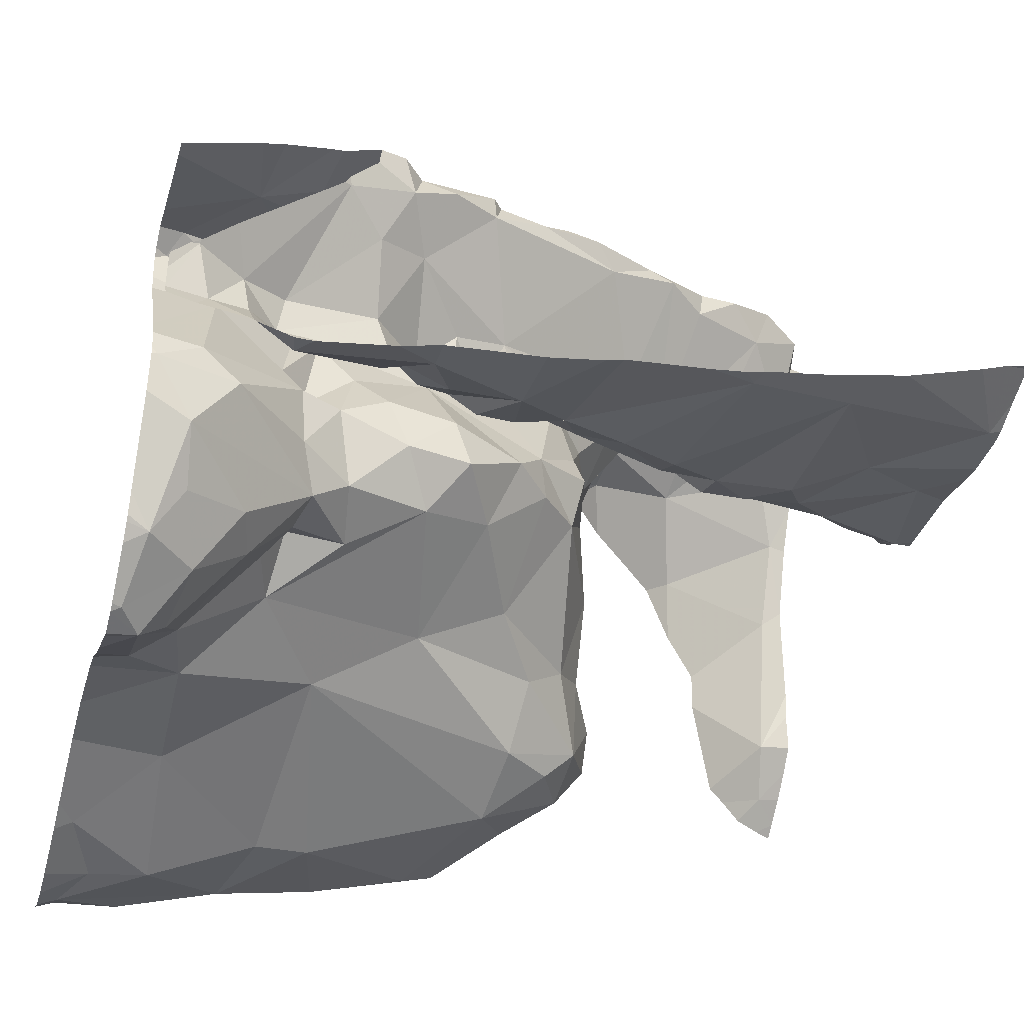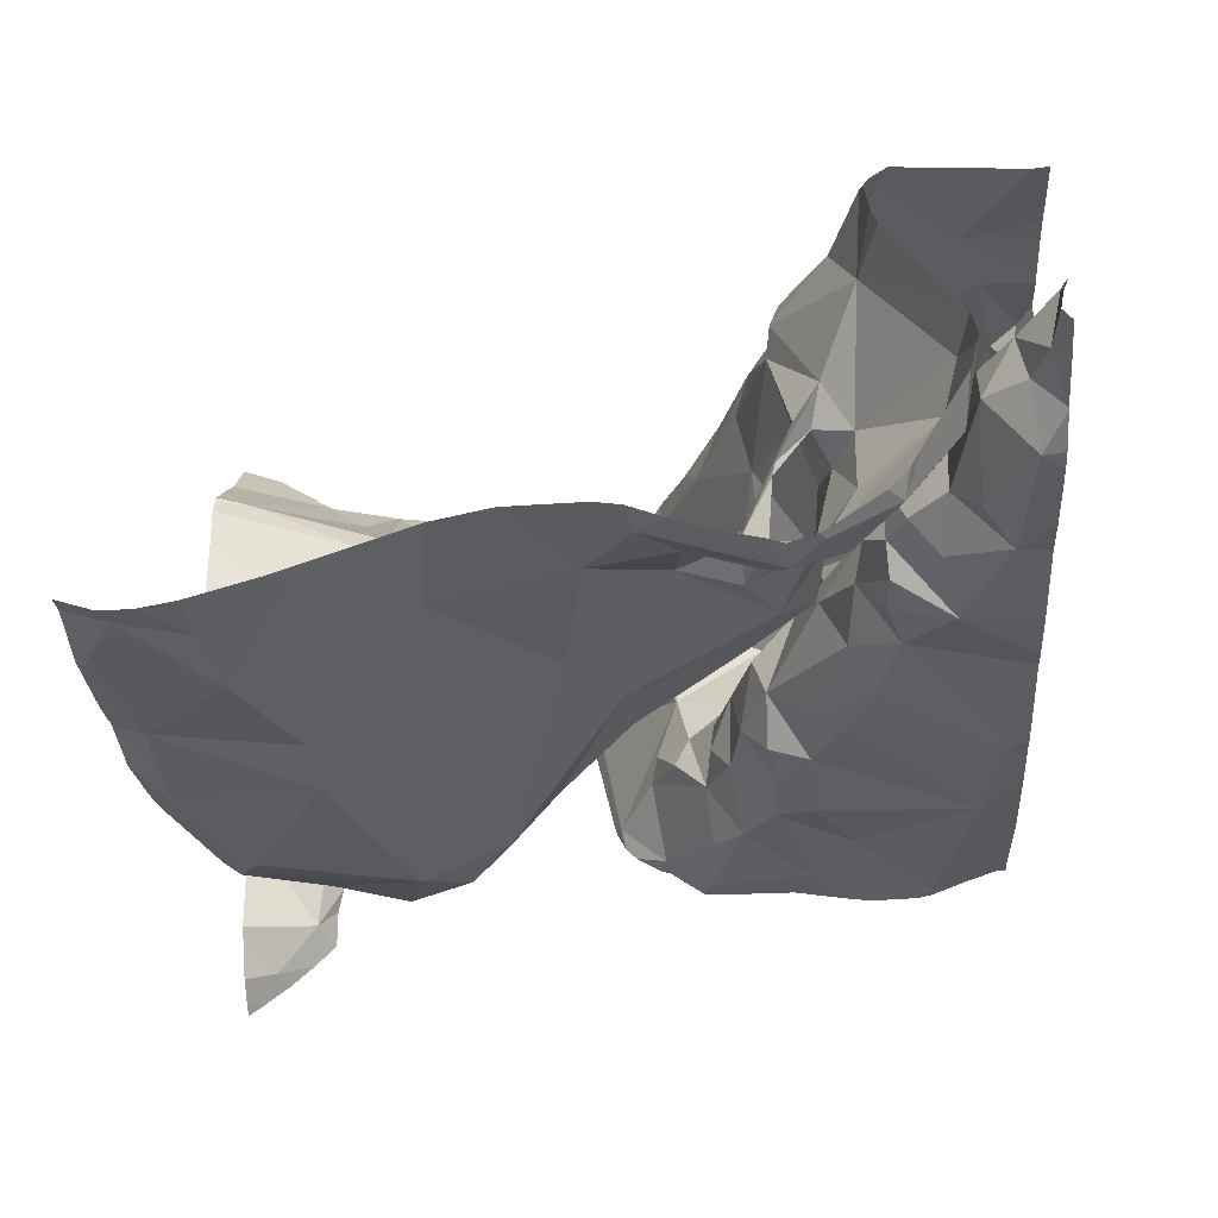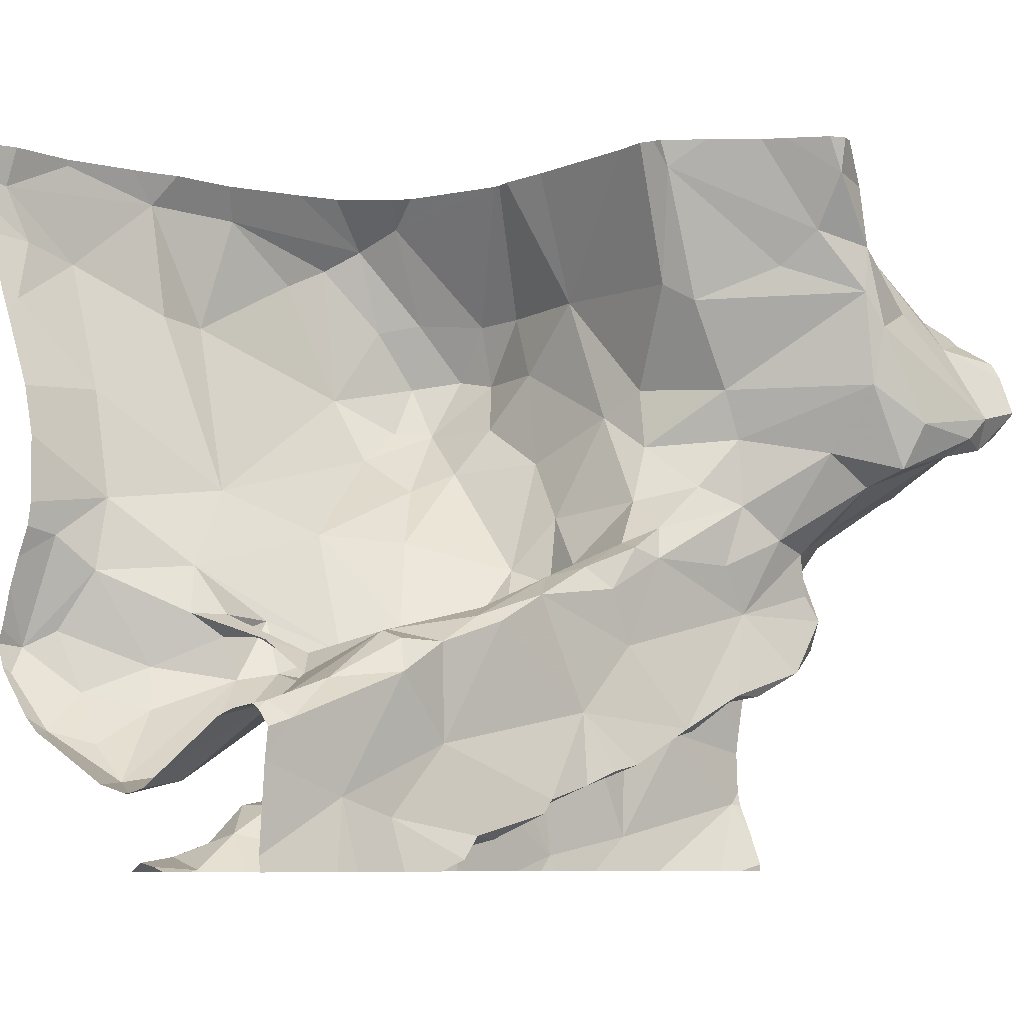
<metadata>
{"format":"obj","ext":"obj","renderer":"f3d","projection":"perspective","resolution":1024,"background":"white","views":[{"elev":-34.9,"azim":-15.8,"up":"+Z"},{"elev":-41.1,"azim":-87.0,"up":"+Z"},{"elev":-8.2,"azim":-47.8,"up":"+Y"}]}
</metadata>
<code>
v -58.02 298.1 502.5
v -58.05 298.1 502.6
v -58.38 298.1 503.1
v -58.52 298.1 502.9
v -58.02 297.2 502.7
v -58.02 298 502.7
v -58.02 298 502.7
v -58.04 298 502.8
v -58.04 297.7 502.9
v -58.02 297.7 502.8
v -58.11 297.9 503.1
v -58.02 297.9 503
v -58.02 297.8 503.1
v -58.02 297.8 503.1
v -58.02 297.4 502.7
v -58.02 297.5 502.7
v -58.04 297.3 502.7
v -58.02 297.2 502.7
v -58.04 297.5 502.7
v -58.02 297.4 502.7
v -58.02 297.5 502.7
v -58.16 297.4 502.7
v -58.07 297.4 502.7
v -58.02 297.2 502.7
v -58.02 297.3 502.7
v -58.05 297.7 503.1
v -58.02 297.7 503
v -58.02 297.7 503.1
v -58.02 297.6 502.7
v -58.02 297.6 502.7
v -58.02 297.3 502.7
v -58.02 298 502.6
v -58.02 298 502.6
v -58.02 297.6 502.7
v -58.02 298.1 502.6
v -58.06 298 502.6
v -58.03 297.6 502.8
v -58.02 297.6 502.8
v -58.07 297.9 503
v -58.02 297.8 503.1
v -58.02 297.8 503.1
v -58.02 297.6 502.7
v -58.02 297.7 502.9
v -58.02 298 502.8
v -58.02 297.7 502.9
v -58.04 298 503
v -58.05 297.7 503.1
v -58.02 298 502.9
v -58.02 297.9 503.1
v -58.02 297.9 503.1
v -58.02 297.8 503.1
v -58.04 297.6 502.7
v -58.02 297.7 502.9
v -58.02 297.9 503
v -58.02 297.8 503.1
v -58.2 298 503
v -58.3 298.1 503.1
v -58.36 298.1 503.1
v -58.07 297.8 503.1
v -58.29 298 503.1
v -58.19 297.9 503.1
v -58.21 297.7 503.1
v -58.28 297.8 503.1
v -58.38 297.8 502.9
v -58.3 297.9 503.1
v -58.35 297.7 502.9
v -58.27 297.9 503.1
v -58.36 298 503.1
v -58.51 298.1 502.9
v -58.37 298 503
v -58.11 297.7 503.1
v -58.11 297.7 503.1
v -58.22 297.7 503.1
v -58.17 297.6 502.9
v -58.22 297.7 503
v -58.28 297.7 503
v -58.24 297.6 502.9
v -58.18 298.1 502.9
v -58.29 297.6 502.9
v -58.44 297.9 502.9
v -58.56 297.5 502.7
v -58.63 297.5 502.8
v -58.72 297.5 502.7
v -58.87 297.4 502.8
v -58.47 297.9 502.9
v -58.44 297.9 502.7
v -58.9 297.4 502.8
v -59.01 297.4 502.7
v -58.74 297.5 502.8
v -58.46 297.6 502.8
v -58.46 297.6 502.7
v -58.33 297.5 502.7
v -58.41 297.5 502.7
v -58.27 297.4 502.9
v -58.79 297.2 502.9
v -58.75 297.2 502.8
v -58.2 297.5 502.9
v -58.25 297.4 502.9
v -58.21 297.5 502.9
v -58.35 297.6 502.9
v -58.4 297.7 502.9
v -58.43 297.7 502.8
v -58.42 297.8 502.8
v -58.51 297.6 502.8
v -58.6 297.5 502.9
v -58.68 297.2 502.9
v -58.61 297.4 502.9
v -58.57 297.5 502.9
v -58.53 297.4 502.9
v -58.76 297.5 502.9
v -58.83 297.3 502.8
v -58.62 297.3 502.9
v -58.69 297.2 502.8
v -58.54 297.3 502.9
v -58.45 297.3 502.9
v -58.68 297.5 502.9
v -58.81 297.2 502.8
v -58.48 298.1 503
v -58.91 297.2 502.8
v -58.53 297.6 502.9
v -58.58 297.3 502.9
v -58.9 297.4 502.8
v -58.99 297.4 502.8
v -58.49 297.6 502.7
v -58.43 297.8 502.7
v -58.48 297.6 502.9
v -58.49 297.6 502.9
v -58.33 297.5 502.9
v -58.51 297.3 502.9
v -58.15 297.6 502.8
v -58.2 297.5 502.8
v -58.37 297.6 502.9
v -58.2 297.6 502.9
v -58.19 297.6 502.9
v -58.82 297.2 502.9
v -58.36 297.4 502.9
v -58.42 297.3 502.9
v -58.23 297.5 502.9
v -58.12 297.6 502.8
v -58.18 297.6 502.8
v -58.2 297.5 502.7
v -58.24 297.5 502.8
v -58.65 297.3 502.7
v -58.46 297.4 502.8
v -58.78 297.5 502.8
v -58.99 297.2 502.8
v -58.84 297.4 502.8
v -58.91 297.4 502.8
v -58.69 297.2 502.9
v -58.22 297.5 502.8
v -58.78 297.2 502.8
v -58.37 297.4 502.9
v -58.31 297.4 502.9
v -58.84 297.2 502.8
v -58.42 298.1 503.1
v -58.51 298.1 502.9
v -59 297.2 502.6
v -58.89 297.2 502.8
v -58.31 297.2 502.6
v -59.06 297.3 502.8
v -59.06 297.2 502.6
v -59.08 297.3 502.8
v -58.99 297.2 502.6
v -58.2 298.1 502.9
v -59.07 297.9 502.3
v -58.96 298 502.3
v -58.98 297.8 502.3
v -58.86 298.1 502.3
v -59.07 298.1 502.2
v -59.04 298 502.3
v -58.2 297.2 502.6
v -58.4 297.2 502.6
v -58.99 298.1 502.3
v -58.83 297.9 502.3
v -58.91 297.2 502.8
v -58.43 298.1 503
v -58.26 297.5 502.7
v -58.48 297.5 502.7
v -58.6 297.5 502.6
v -58.55 297.5 502.6
v -58.63 297.5 502.6
v -58.92 297.4 502.7
v -58.49 297.6 502.6
v -58.43 297.7 502.6
v -58.41 297.9 502.6
v -58.42 297.9 502.6
v -58.39 297.9 502.5
v -58.42 297.8 502.5
v -58.47 297.7 502.5
v -58.16 297.5 502.7
v -58.12 297.5 502.7
v -59 297.2 502.6
v -59.04 297.2 502.6
v -58.52 298.1 502.4
v -58.9 297.4 502.6
v -58.68 297.4 502.6
v -59 297.2 502.6
v -58.57 298 502.3
v -58.49 297.9 502.4
v -58.54 297.8 502.3
v -59.01 297.4 502.4
v -59.07 297.3 502.4
v -59.08 297.4 502.3
v -58.43 297.9 502.4
v -58.61 298 502.3
v -58.73 298.1 502.3
v -58.76 297.9 502.3
v -58.89 297.2 502.8
v -58.9 297.2 502.8
v -58.9 297.2 502.8
v -58.81 297.7 502.4
v -59.03 297.5 502.3
v -59.06 297.4 502.3
v -59 297.5 502.4
v -59.05 297.6 502.4
v -58.86 297.2 502.8
v -58.9 297.2 502.8
v -58.53 298 502.4
v -58.25 297.2 502.6
v -58.53 298.1 502.9
v -58.22 297.4 502.6
v -58.27 297.5 502.7
v -58.25 297.4 502.6
v -58.4 297.9 502.5
v -58.13 298.1 502.8
v -59.03 297.3 502.6
v -58.69 297.3 502.6
v -58.63 297.4 502.7
v -58.64 297.3 502.6
v -58.52 298.1 502.9
v -58.37 298.1 503.1
v -58.39 297.2 502.6
v -58.94 297.2 502.5
v -58.72 297.4 502.5
v -58.76 297.4 502.6
v -59.04 297.3 502.5
v -59.09 297.2 502.6
v -58.7 297.4 502.6
v -58.41 297.5 502.7
v -58.55 297.4 502.6
v -58.54 297.4 502.7
v -58.33 297.5 502.7
v -58.43 297.4 502.6
v -58.58 297.6 502.5
v -58.85 297.4 502.6
v -58.78 297.4 502.7
v -58.69 297.3 502.7
v -58.82 297.4 502.7
v -58.89 297.4 502.7
v -58.9 297.4 502.6
v -58.88 297.4 502.6
v -58.99 297.3 502.6
v -58.97 297.2 502.8
v -58.5 297.3 502.6
v -58.58 297.3 502.6
v -58.89 297.4 502.6
v -58.87 297.4 502.5
v -58.42 297.4 502.6
v -58.83 297.4 502.5
v -58.35 297.5 502.6
v -58.35 297.4 502.6
v -58.3 297.4 502.6
v -58.9 297.4 502.6
v -58.65 297.2 502.6
v -58.73 297.3 502.6
v -58.74 297.3 502.6
v -58.77 297.3 502.6
v -58.77 297.3 502.7
v -58.81 297.3 502.6
v -58.83 297.3 502.7
v -58.72 297.3 502.7
v -58.83 297.2 502.6
v -58.77 297.2 502.6
v -58.51 298.1 502.7
v -58.35 298.1 503.1
v -58.19 298.1 502.9
v -58.32 298.1 503.1
v -58.52 298.1 502.9
v -58.24 298.1 503
v -59.02 297.2 502.7
v -59.06 297.2 502.7
v -58.96 297.2 502.6
v -58.89 297.5 502.5
v -58.95 297.2 502.7
v -58.38 297.2 502.6
v -58.02 297.2 502.7
v -58.86 297.2 502.8
v -58.94 297.4 502.4
v -58.47 297.8 502.4
v -58.99 297.6 502.4
v -58.53 297.7 502.4
v -58.9 297.5 502.4
v -58.82 297.5 502.5
v -58.69 297.6 502.5
v -58.92 297.5 502.5
v -58.89 297.5 502.5
v -58.45 297.9 502.4
v -58.39 297.9 502.4
v -59.03 297.3 502.4
v -58.96 297.4 502.4
v -59 297.2 502.8
v -58.05 297.2 502.7
v -58.43 297.8 502.4
v -58.52 297.7 502.5
v -59.1 297.3 502.7
v -59.1 297.3 502.7
v -59.1 297.2 502.8
v -58.28 298.1 503
v -59.1 297.3 502.8
v -59.1 297.3 502.8
v -59.1 297.3 502.8
v -59.1 297.3 502.8
v -59.1 297.9 502.3
v -59.1 298 502.3
v -59.1 298.1 502.2
v -59.1 298 502.2
v -59.1 297.9 502.3
v -59.1 297.2 502.6
v -58.07 298.1 502.5
v -58.04 298.1 502.5
v -59.1 297.2 502.6
v -59.1 297.3 502.4
v -59.1 297.3 502.4
v -59.1 297.4 502.3
v -59.1 297.4 502.3
v -59.1 297.6 502.3
v -59.1 297.6 502.3
v -59.1 297.4 502.3
v -59.1 297.3 502.6
v -59.1 297.3 502.6
v -59.1 297.2 502.6
v -59.1 297.3 502.5
v -59.1 297.5 502.3
v -59.1 297.5 502.3
v -59.1 297.8 502.3
v -59.1 297.6 502.4
v -59.1 297.7 502.4
v -59.1 297.2 502.6
v -59.1 297.3 502.4
v -59.1 297.3 502.4
v -58.02 298.1 502.5
v -58.17 298.1 502.8
v -59.06 297.2 502.7
v -58.19 297.2 502.6
v -58.99 297.2 502.6
v -58.45 297.2 502.6
v -58.75 297.2 502.6
v -58.65 297.2 502.6
v -58.09 297.2 502.7
v -58.58 297.2 502.6
v -58.55 297.2 502.6
v -58.77 297.2 502.6
v -58.83 297.2 502.6
v -58.95 297.2 502.5
v -58.92 297.2 502.5
v -59.08 297.2 502.8
v -59.1 297.2 502.8
v -59.09 297.2 502.6
v -59.1 297.2 502.6
v -59.07 297.2 502.6
v -59.1 297.2 502.6
v -59.06 297.2 502.7
v -59.07 298.1 502.3
v -58.5 298.1 502.6
v -58.5 298.1 502.6
v -58.53 298.1 502.5
v -58.52 298.1 502.5
v -58.09 298.1 502.6
v -58.51 298.1 502.6
v -58.55 298.1 502.5
v -58.99 298.1 502.3
v -58.87 298.1 502.3
v -58.84 298.1 502.3
v -58.9 298.1 502.3
v -58.13 298.1 502.7
v -58.75 298.1 502.3
v -58.11 298.1 502.6
v -58.58 298.1 502.4
v -58.6 298.1 502.4
v -58.66 298.1 502.4
v -59.09 298.1 502.3
v -59.1 298.1 502.3
f 2 1 320
f 18 17 5
f 25 17 24
f 24 17 18
f 15 23 20
f 16 19 15
f 20 23 22
f 21 19 16
f 29 52 21
f 31 22 25
f 30 52 29
f 35 2 32
f 32 2 36
f 33 36 6
f 34 52 30
f 6 36 7
f 7 36 8
f 10 37 38
f 38 37 42
f 42 37 34
f 45 9 43
f 43 9 53
f 53 9 10
f 27 9 45
f 44 8 46
f 48 46 54
f 13 59 26
f 40 26 41
f 12 39 11
f 54 46 12
f 41 26 47
f 28 47 27
f 55 47 28
f 14 59 13
f 51 11 14
f 49 11 51
f 50 11 49
f 57 56 279
f 12 11 50
f 39 46 56
f 59 11 61
f 46 78 56
f 59 62 72
f 58 57 275
f 72 73 71
f 56 57 60
f 11 59 14
f 11 39 56
f 57 58 60
f 56 61 11
f 67 62 59
f 75 73 76
f 47 26 71
f 41 47 55
f 77 74 75
f 47 9 27
f 80 64 65
f 64 66 63
f 63 65 64
f 76 63 66
f 60 61 56
f 63 62 67
f 74 9 47
f 68 70 65
f 60 58 68
f 65 60 68
f 118 68 176
f 70 68 69
f 68 58 155
f 72 71 26
f 62 73 72
f 75 74 47
f 67 65 63
f 79 76 100
f 60 67 61
f 46 39 12
f 59 72 26
f 63 76 73
f 60 65 67
f 73 75 71
f 79 77 75
f 279 78 164
f 76 79 75
f 67 59 61
f 70 80 65
f 47 71 75
f 73 62 63
f 13 26 40
f 91 124 90
f 44 46 48
f 52 37 139
f 81 82 104
f 81 83 82
f 81 124 178
f 85 86 103
f 242 92 93
f 89 83 84
f 248 84 83
f 230 85 220
f 78 8 225
f 141 139 140
f 140 130 131
f 154 151 117
f 88 123 87
f 87 182 88
f 89 84 145
f 102 90 101
f 103 125 102
f 46 8 78
f 125 91 90
f 137 152 136
f 351 255 350
f 94 152 93
f 92 94 93
f 98 94 97
f 149 95 96
f 96 95 117
f 222 177 92
f 99 98 97
f 99 128 98
f 77 79 128
f 100 132 79
f 134 9 74
f 101 66 102
f 66 64 102
f 64 80 103
f 64 103 102
f 116 105 82
f 120 104 105
f 82 105 104
f 106 107 111
f 115 109 107
f 127 108 109
f 107 106 112
f 109 108 116
f 116 110 107
f 110 111 107
f 106 113 112
f 149 113 106
f 107 121 114
f 114 115 107
f 144 129 143
f 107 109 116
f 135 117 95
f 369 86 274
f 119 146 175
f 135 119 217
f 104 120 126
f 148 111 147
f 148 122 123
f 121 107 112
f 87 123 122
f 105 116 108
f 104 124 81
f 101 100 66
f 103 80 85
f 104 90 124
f 100 126 127
f 102 125 90
f 108 120 105
f 126 90 104
f 7 8 44
f 100 76 66
f 9 37 10
f 133 74 77
f 132 127 128
f 128 127 109
f 80 70 69
f 128 136 98
f 128 138 77
f 112 113 129
f 129 114 112
f 121 112 114
f 130 134 131
f 137 115 129
f 114 129 115
f 132 128 79
f 134 74 133
f 117 135 216
f 115 137 136
f 77 138 133
f 133 138 99
f 37 134 139
f 134 130 139
f 133 99 134
f 37 52 34
f 137 144 93
f 139 130 140
f 142 150 92
f 142 177 141
f 142 141 131
f 136 153 98
f 241 144 143
f 85 80 69
f 145 116 82
f 145 110 116
f 151 271 143
f 110 145 147
f 111 146 119
f 122 148 147
f 111 148 146
f 120 127 126
f 84 87 122
f 120 108 127
f 220 69 4
f 149 106 111
f 89 145 82
f 82 83 89
f 150 142 131
f 93 144 239
f 143 113 151
f 150 94 92
f 111 95 149
f 148 123 160
f 127 132 100
f 131 141 140
f 143 129 113
f 136 128 115
f 152 137 93
f 96 113 149
f 152 153 136
f 99 97 134
f 145 84 147
f 122 147 84
f 115 128 109
f 284 154 158
f 111 110 147
f 97 150 134
f 94 150 97
f 151 96 117
f 270 151 154
f 368 2 319
f 301 307 356
f 135 95 119
f 309 160 310
f 117 158 154
f 350 264 348
f 162 160 123
f 162 88 305
f 367 194 365
f 123 88 162
f 310 162 312
f 166 165 167
f 166 168 169
f 313 170 314
f 170 165 166
f 170 169 315
f 169 170 166
f 168 173 169
f 166 174 168
f 349 17 344
f 100 101 126
f 90 126 101
f 137 129 144
f 99 138 128
f 158 117 287
f 9 134 37
f 146 148 160
f 111 119 95
f 151 113 96
f 98 153 94
f 153 152 94
f 134 150 131
f 142 92 177
f 197 158 209
f 180 183 244
f 183 91 184
f 91 178 124
f 81 179 83
f 179 81 180
f 224 185 364
f 196 179 181
f 196 235 238
f 190 141 222
f 181 179 180
f 81 178 183
f 182 87 84
f 240 243 239
f 183 180 81
f 178 91 183
f 184 189 183
f 184 125 186
f 86 185 186
f 91 125 184
f 32 36 33
f 20 22 31
f 17 22 219
f 186 185 187
f 187 188 186
f 1 2 35
f 188 184 186
f 189 184 188
f 189 304 244
f 263 250 251
f 195 256 252
f 267 269 266
f 267 265 268
f 366 194 367
f 219 261 258
f 161 318 358
f 269 282 272
f 191 141 190
f 141 191 52
f 141 52 139
f 365 224 364
f 192 193 157
f 192 197 193
f 195 226 88
f 88 182 195
f 363 173 371
f 199 198 200
f 202 201 203
f 204 199 200
f 198 205 200
f 205 198 206
f 174 166 167
f 207 206 168
f 348 264 347
f 211 174 167
f 213 212 214
f 322 203 324
f 347 273 352
f 200 205 207
f 213 203 201
f 364 185 86
f 206 207 205
f 371 168 374
f 325 213 328
f 206 198 218
f 174 207 168
f 214 215 213
f 19 191 190
f 83 179 238
f 190 221 23
f 181 234 196
f 234 293 259
f 22 221 223
f 281 197 280
f 270 269 268
f 17 219 171
f 190 222 221
f 229 255 228
f 225 36 375
f 259 257 256
f 219 22 223
f 194 224 365
f 233 192 163
f 227 228 247
f 252 236 237
f 88 226 329
f 229 228 227
f 248 251 249
f 240 241 228
f 264 273 347
f 233 282 192
f 259 245 235
f 234 235 196
f 331 236 332
f 232 254 255
f 238 179 196
f 235 246 238
f 346 232 255
f 373 206 376
f 201 288 212
f 200 289 204
f 167 165 317
f 212 213 201
f 327 290 336
f 200 291 289
f 363 169 173
f 290 167 335
f 174 211 207
f 211 200 207
f 213 215 326
f 200 211 291
f 241 240 239
f 92 242 222
f 22 17 25
f 239 243 261
f 244 181 180
f 242 262 222
f 93 239 242
f 245 246 235
f 228 143 247
f 248 83 246
f 84 248 249
f 249 251 250
f 84 249 182
f 183 189 244
f 248 245 251
f 186 125 86
f 364 86 369
f 83 238 246
f 223 262 261
f 252 226 195
f 226 252 237
f 329 237 338
f 240 255 254
f 227 247 265
f 255 240 228
f 256 257 252
f 219 258 232
f 36 2 368
f 23 19 190
f 245 259 256
f 52 19 21
f 19 23 15
f 241 143 228
f 239 260 242
f 239 261 260
f 240 254 243
f 262 221 222
f 262 242 260
f 262 260 261
f 248 246 245
f 182 263 251
f 265 266 264
f 227 265 264
f 266 265 267
f 268 269 267
f 268 151 270
f 268 265 271
f 271 151 268
f 250 263 295
f 182 249 263
f 245 195 251
f 269 272 273
f 273 266 269
f 271 265 247
f 243 258 261
f 255 264 350
f 4 69 278
f 273 272 233
f 290 211 167
f 292 283 293
f 274 86 230
f 342 78 225
f 195 182 251
f 225 8 36
f 219 223 261
f 264 266 273
f 290 215 214
f 234 294 292
f 302 17 349
f 219 232 285
f 294 234 181
f 288 295 214
f 295 296 250
f 224 297 298
f 288 257 296
f 318 281 321
f 269 270 282
f 19 52 191
f 250 283 249
f 283 263 249
f 284 282 270
f 270 154 284
f 282 197 192
f 353 233 355
f 284 197 282
f 227 264 229
f 197 284 158
f 233 272 282
f 283 250 296
f 257 259 293
f 300 299 236
f 201 299 300
f 236 299 202
f 345 233 163
f 288 300 257
f 201 300 288
f 332 202 340
f 214 295 292
f 303 289 291
f 296 293 283
f 297 199 204
f 292 290 214
f 188 187 303
f 194 218 297
f 295 283 292
f 204 289 303
f 344 17 171
f 220 85 69
f 197 281 193
f 256 195 245
f 343 281 280
f 346 255 351
f 247 143 271
f 218 198 199
f 297 224 194
f 181 244 294
f 292 293 234
f 295 263 283
f 288 296 295
f 252 257 236
f 218 194 370
f 185 224 187
f 187 224 298
f 298 297 204
f 294 244 304
f 304 189 303
f 257 293 296
f 202 299 201
f 257 300 236
f 291 294 304
f 304 303 291
f 211 294 291
f 187 298 303
f 199 297 218
f 376 218 380
f 211 290 292
f 294 211 292
f 298 204 303
f 214 212 288
f 189 188 303
f 264 255 229
f 177 222 141
f 258 243 254
f 221 262 223
f 239 144 241
f 258 254 232
f 22 23 221
f 125 103 86
f 259 235 234
f 305 88 306
f 163 192 157
f 306 88 330
f 157 193 161
f 307 146 309
f 230 86 85
f 309 146 160
f 276 78 342
f 310 160 162
f 311 162 305
f 161 193 318
f 312 162 311
f 159 219 285
f 313 165 170
f 164 78 276
f 314 170 316
f 171 219 159
f 315 169 363
f 316 170 315
f 172 232 346
f 176 68 155
f 317 165 313
f 285 232 172
f 318 193 281
f 118 69 68
f 321 281 360
f 280 197 209
f 208 158 287
f 322 202 203
f 323 202 322
f 155 58 3
f 324 203 325
f 209 158 210
f 325 203 213
f 326 215 327
f 210 158 208
f 3 58 231
f 327 215 290
f 328 213 333
f 287 117 216
f 329 226 237
f 330 88 329
f 231 58 275
f 331 237 236
f 216 135 217
f 275 57 277
f 332 236 202
f 333 213 334
f 217 119 175
f 175 146 253
f 334 213 326
f 335 167 317
f 336 290 337
f 337 290 335
f 253 146 301
f 301 146 307
f 338 237 331
f 339 202 323
f 277 57 308
f 302 5 17
f 340 202 339
f 278 69 156
f 286 5 302
f 156 69 118
f 352 273 353
f 353 273 233
f 354 233 345
f 308 57 279
f 355 233 354
f 279 56 78
f 356 307 357
f 319 2 320
f 358 318 359
f 360 281 362
f 320 1 341
f 361 321 360
f 362 281 343
f 370 194 366
f 371 173 168
f 372 168 373
f 373 168 206
f 374 168 372
f 375 36 377
f 376 206 218
f 377 36 368
f 378 218 370
f 379 218 378
f 380 218 379
f 381 315 363
f 382 315 381

</code>
